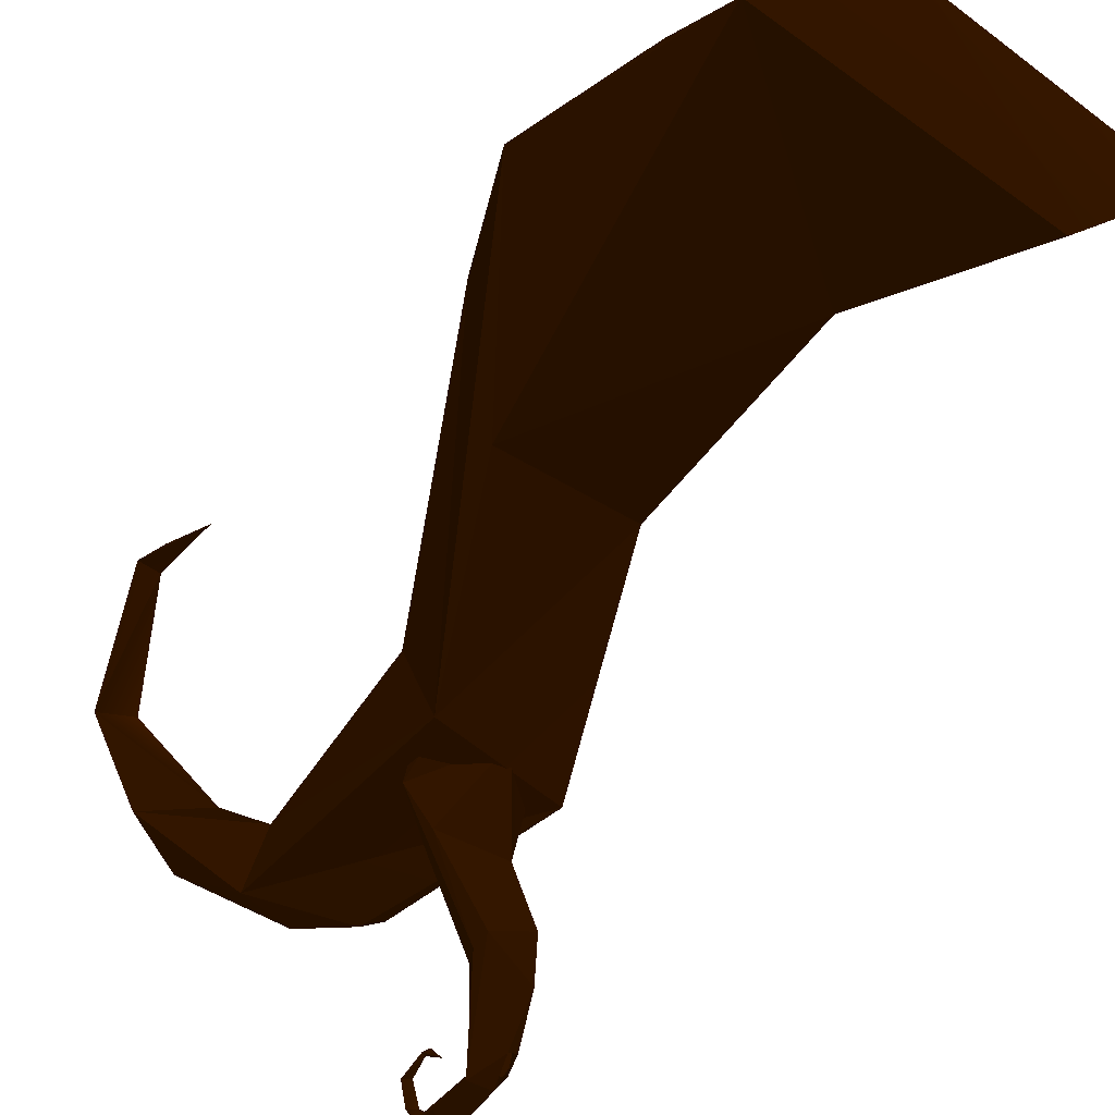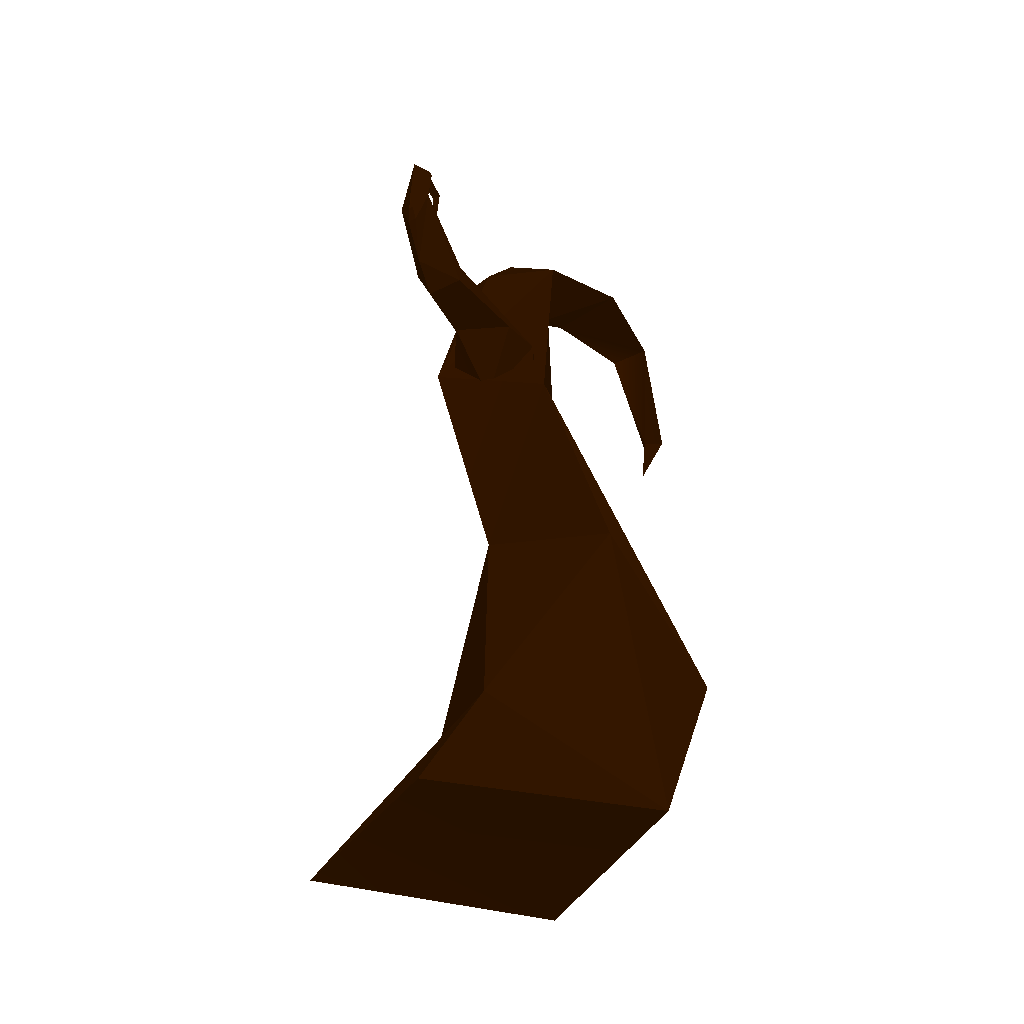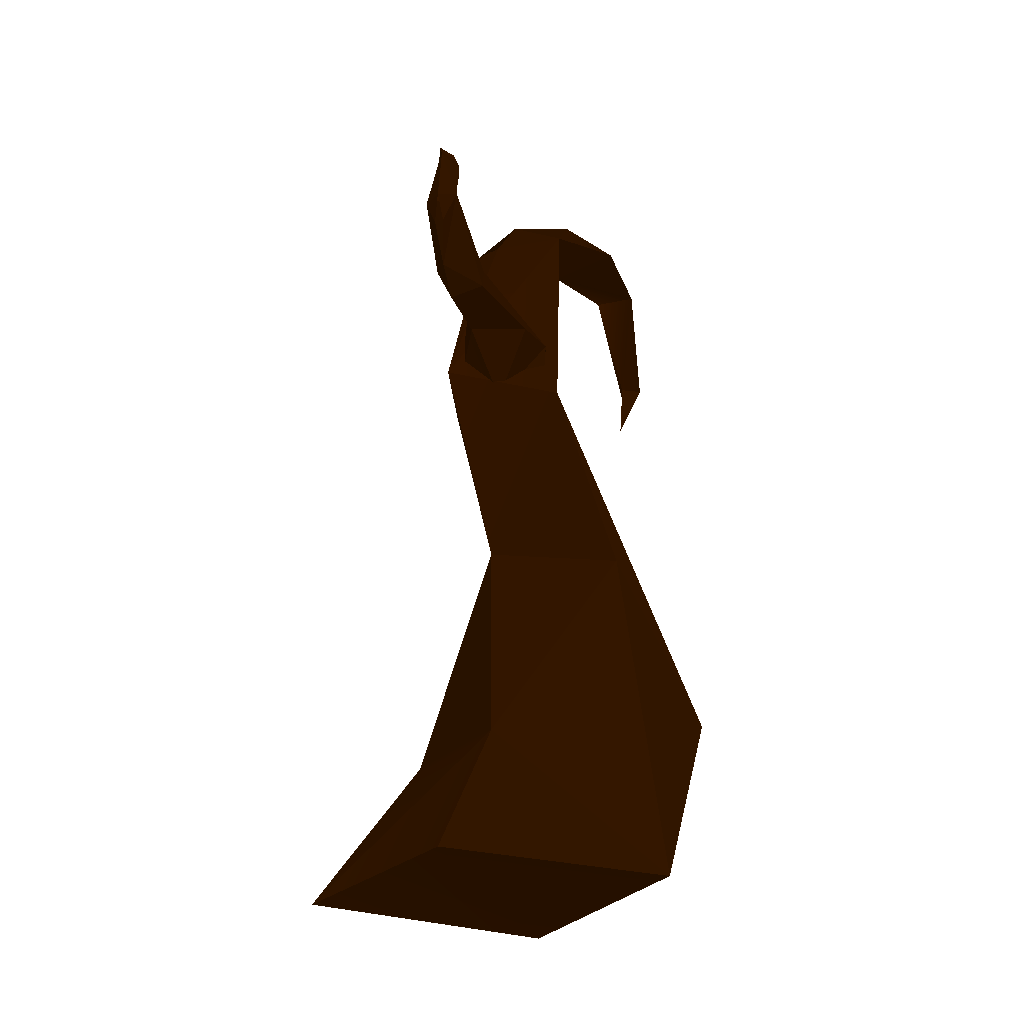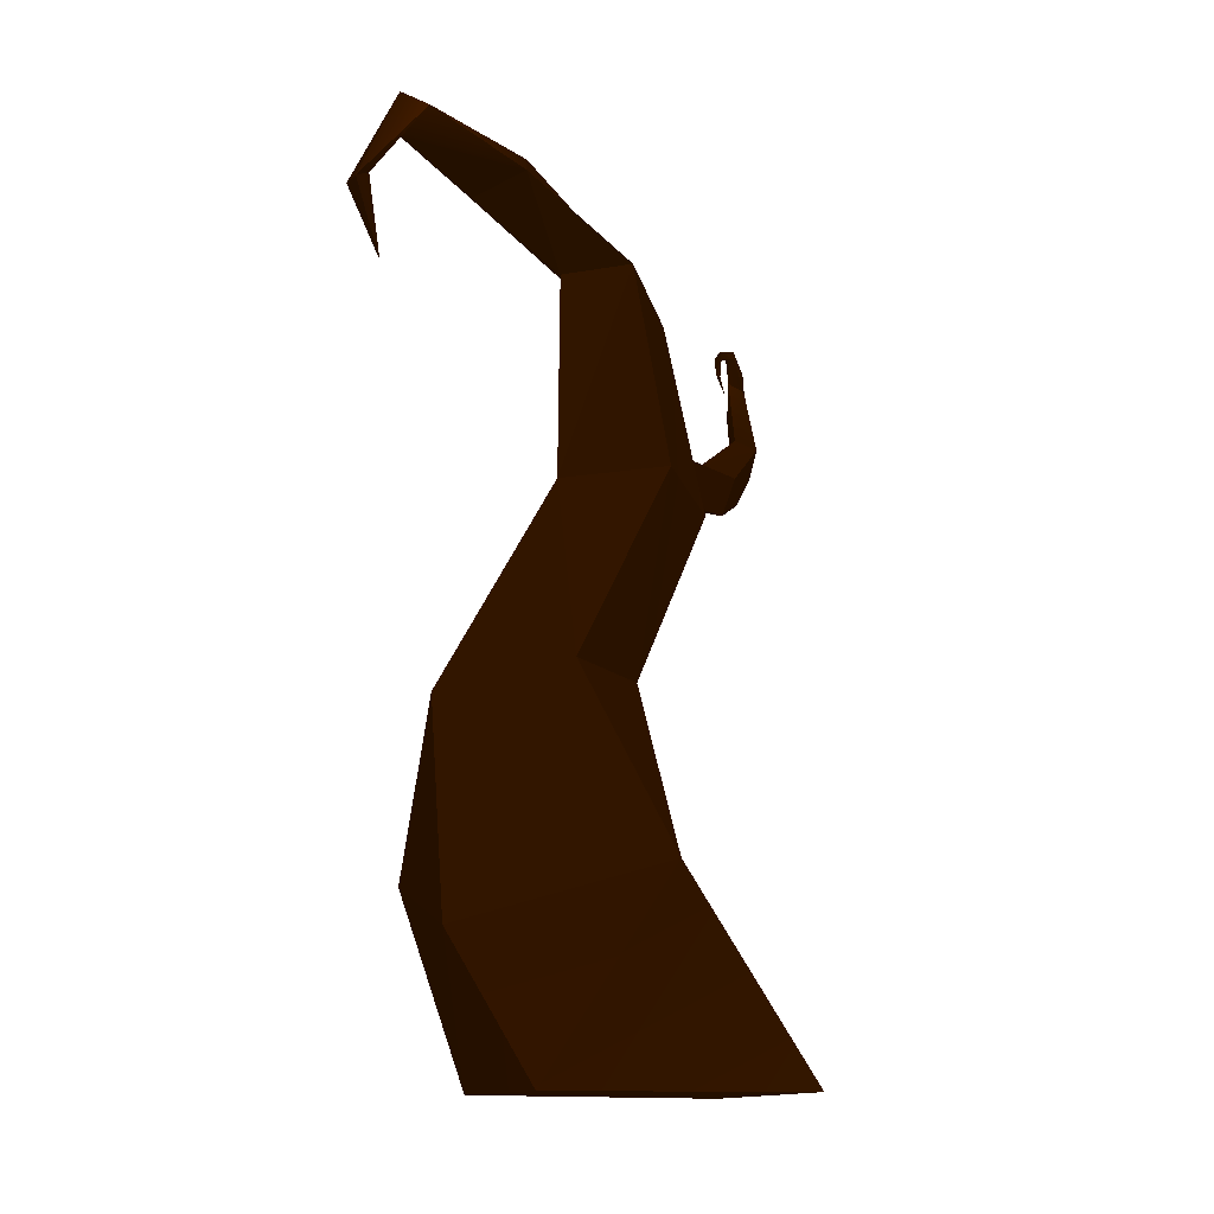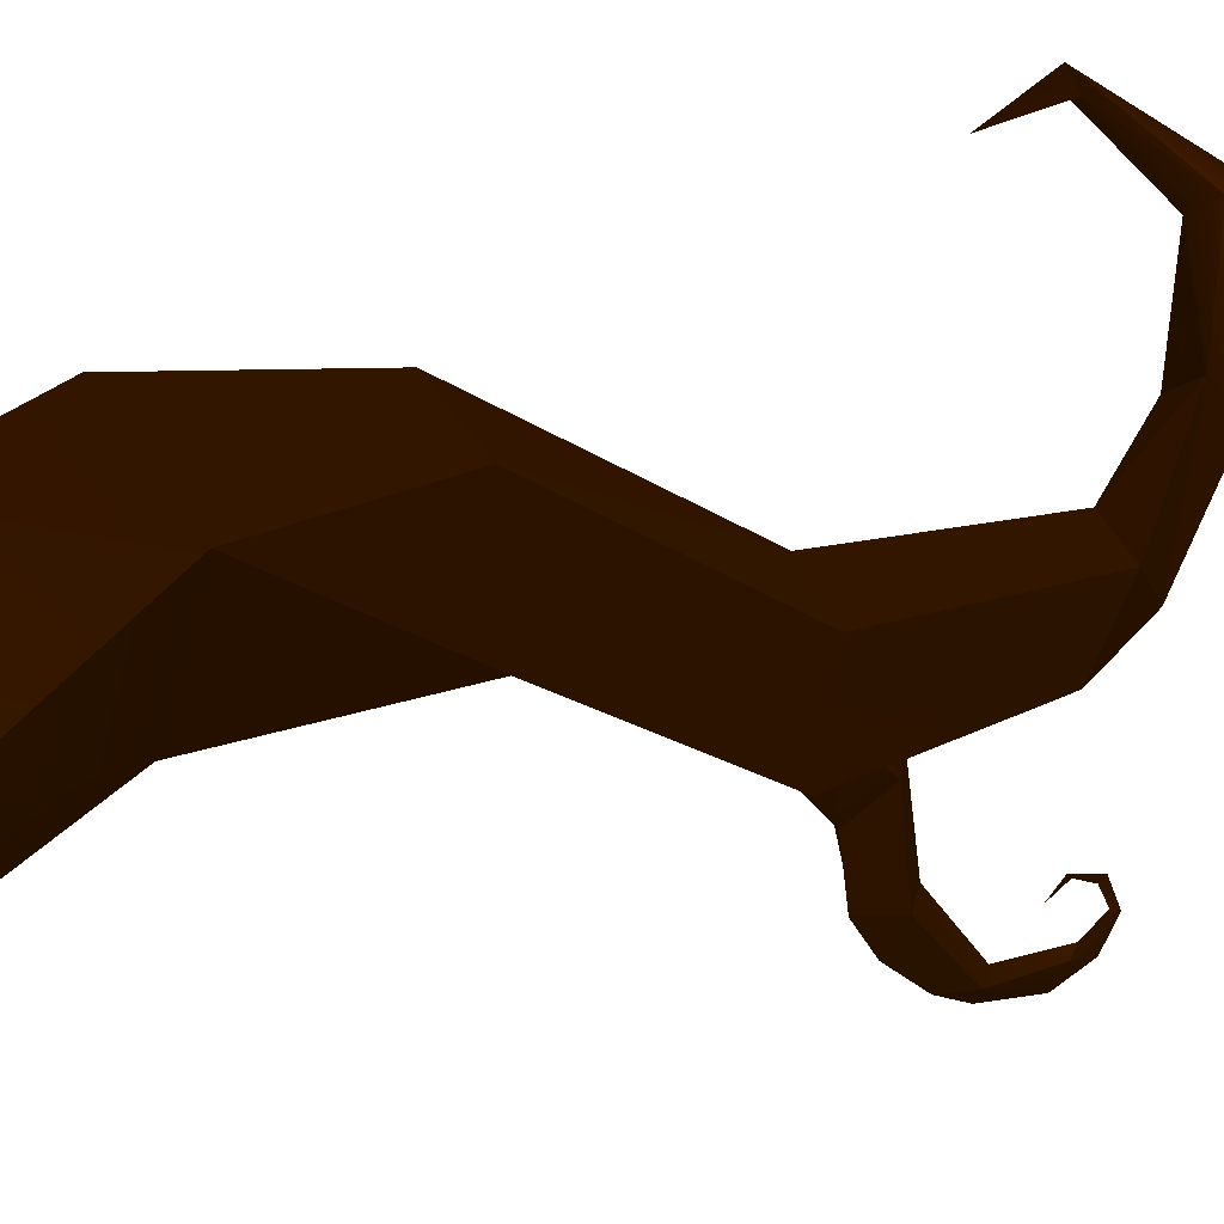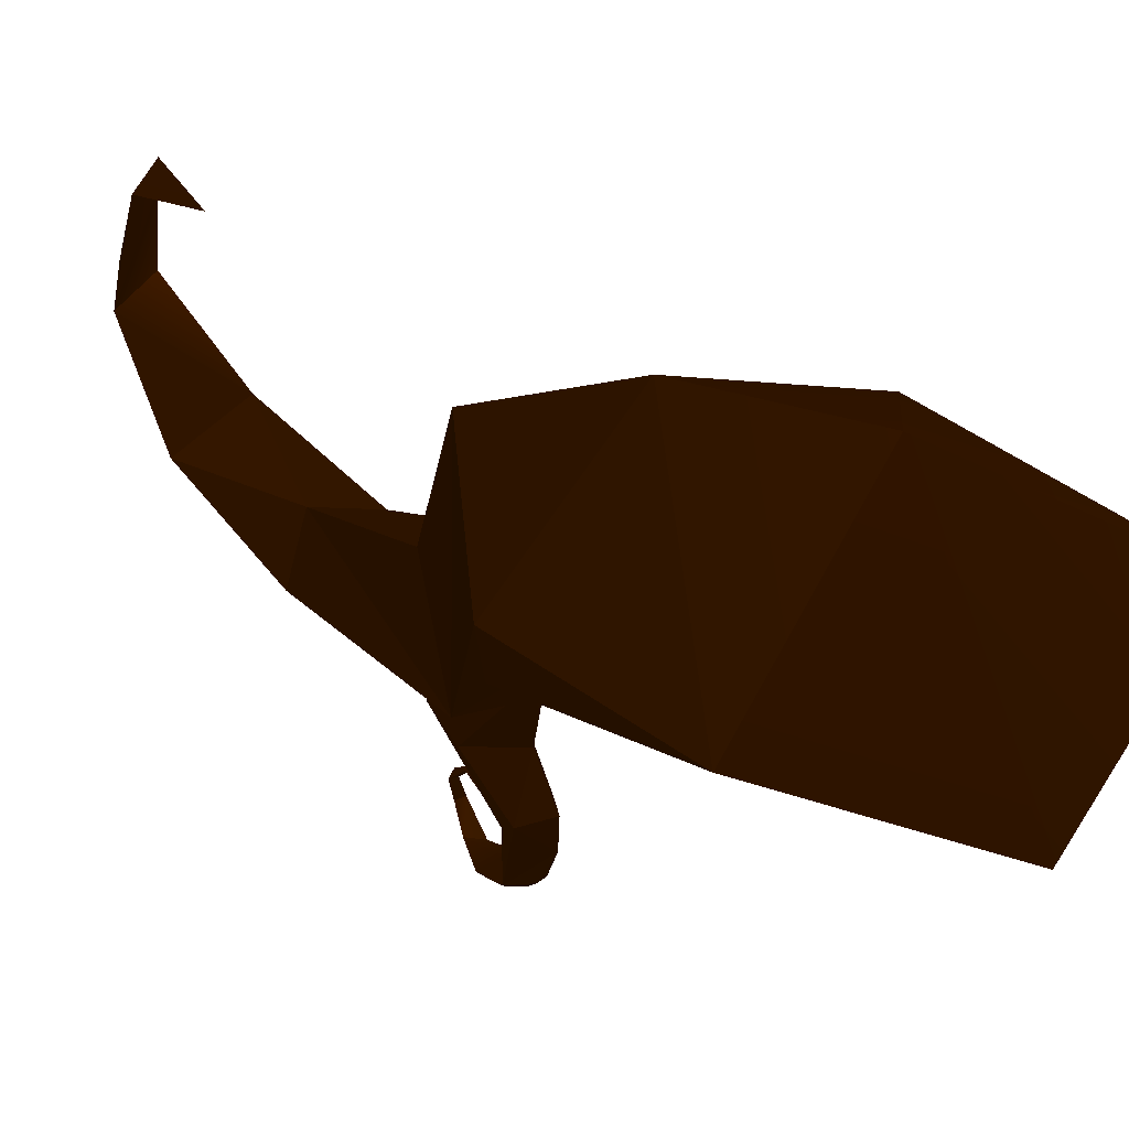
<metadata>
{"format":"obj","ext":"obj","renderer":"f3d","projection":"perspective","resolution":1024,"background":"white","views":[{"elev":-52.5,"azim":-31.9,"up":"+Z"},{"elev":-42.8,"azim":-175.2,"up":"+Y"},{"elev":-31.2,"azim":177.8,"up":"+Y"},{"elev":-13.7,"azim":13.7,"up":"+Y"},{"elev":30.0,"azim":77.5,"up":"+Z"},{"elev":6.6,"azim":-28.5,"up":"+Z"}]}
</metadata>
<code>
o Cylinder.001
v 0.04338 2.028 -0.1027 0.1059 0.0471 0
v 1.45 -0.9986 0.3063 0.1137 0.051 0
v 0.6278 0.5391 1.112 0.1059 0.0471 0
v -0.4017 -1 1.052 0.1098 0.0471 0
v -1.735 0.5227 0.1036 0.1059 0.0471 0
v 0.4525 -0.9991 -0.9854 0.1059 0.0471 0
v -1.01 1.823 -0.3951 0.1059 0.0471 0
v -0.1464 2.006 0.9839 0.1059 0.0471 0
v -1.205 1.8 1.02 0.1059 0.0471 0
v -0.1598 5.518 -0.2574 0.1059 0.0471 0
v 0.07801 5.282 0.1414 0.1059 0.0471 0
v -0.4891 5.228 0.1901 0.1059 0.0471 0
v -0.5742 5.353 -0.3317 0.1059 0.0471 0
v -0.6978 6.105 0.4324 0.1059 0.0471 0
v -0.5816 5.824 0.8488 0.1059 0.0471 0
v -1.136 5.809 0.4699 0.1059 0.0471 0
v -1.316 6.158 1.678 0.1059 0.0471 0
v -1.106 6.061 1.612 0.1373 0.0588 0
v -1.43 5.967 1.37 0.1059 0.0471 0
v -1.412 5.239 2.296 0.1059 0.0471 0.0039
v -1.379 5.333 2.116 0.1098 0.0471 0
v -1.561 5.288 2.078 0.1059 0.0471 0
v -1.331 4.72 1.98 0.1059 0.0471 0
v 0.1809 4.979 -0.4842 0.1059 0.0471 0
v 0.01673 4.981 -0.6138 0.1059 0.0471 0
v 0.4486 3.479 -0.76 0.1098 0.0471 0
v 0.3637 3.636 0.1249 0.1059 0.0471 0
v -0.5282 3.61 0.1034 0.1059 0.0471 0
v -0.5002 3.244 -0.8197 0.1059 0.0471 0
v 0.04236 0.2527 -0.3602 0.1059 0.0471 0
v -1.017 0.1137 1.261 0.1059 0.0471 0
v -1.349 -0.9775 -0.3821 0.1059 0.0471 0
f 1 3 30
f 9 31 3
f 9 5 31
f 7 30 32
f 30 7 1
f 1 8 3
f 9 28 29
f 13 10 25
f 10 14 15
f 12 16 13
f 12 15 16
f 18 21 19
f 15 19 16
f 17 20 18
f 22 23 20
f 28 12 29
f 29 13 26
f 6 4 32
f 3 4 2
f 5 7 32
f 28 8 27
f 9 3 8
f 11 24 10
f 7 5 29
f 29 1 7
f 27 1 26
f 14 13 16
f 5 9 29
f 12 11 15
f 19 14 16
f 11 10 15
f 18 14 17
f 22 17 19
f 15 18 19
f 18 20 21
f 19 21 22
f 24 27 26
f 22 21 23
f 21 20 23
f 26 25 24
f 11 28 27
f 32 31 5
f 29 12 13
f 26 13 25
f 6 32 30
f 2 30 3
f 3 31 4
f 6 2 4
f 28 9 8
f 29 26 1
f 27 8 1
f 14 10 13
f 19 17 14
f 18 15 14
f 22 20 17
f 24 11 27
f 11 12 28
f 32 4 31
f 2 6 30
o Cylinder.002
v 0.142 2.806 -0.3559 0.1137 0.051 0
v 0.172 3.193 -0.0604 0.1333 0.0588 0
v 0.3475 3.575 -0.3736 0.1137 0.0471 0
v -0.09333 3.45 -0.006481 0.1098 0.0471 0
v -0.4144 3.406 -0.2084 0.1255 0.0549 0.0118
v -0.4044 3.747 -0.8051 0.1059 0.0471 0
v -0.3704 2.962 -0.4703 0.1059 0.0471 0
v -0.2149 3.73 -1.081 0.1059 0.0471 0
v 0.253 3.684 -1.118 0.1059 0.0471 0
v 0.2891 3.991 -0.8325 0.1059 0.0471 0
v -0.04096 4.112 -0.8145 0.1059 0.0471 0
v 0.4336 3.7 -1.543 0.1059 0.0471 0
v 0.5641 4.354 -2.104 0.1059 0.0471 0
v 0.6583 4.37 -1.945 0.1059 0.0471 0
v 0.4775 4.463 -1.928 0.1059 0.0471 0
v 0.4066 4.377 -2.087 0.1059 0.0471 0
v 0.5381 4.782 -2.121 0.1059 0.0471 0
v 0.3879 4.692 -2.06 0.1059 0.0471 0
v 0.5552 5.035 -1.912 0.1059 0.0471 0
v 0.5627 4.881 -1.91 0.1176 0.0549 0
v 0.4344 4.964 -1.893 0.1255 0.0549 0
v 0.5254 5.155 -1.661 0.1059 0.0471 0
v 0.5282 5.101 -1.664 0.1216 0.0549 0
v 0.4516 5.119 -1.692 0.1059 0.0471 0
v 0.4435 5.095 -1.475 0.1059 0.0471 0
v 0.4477 5.045 -1.526 0.1098 0.051 0
v 0.3846 5.068 -1.54 0.1059 0.0471 0
v 0.4146 4.892 -1.462 0.1059 0.0471 0
v 0.5827 4.136 -2.001 0.1059 0.0471 0
v 0.5157 4.131 -2.034 0.1059 0.0471 0
v 0.5059 3.853 -1.791 0.1059 0.0471 0
v 0.5548 3.997 -1.489 0.1059 0.0471 0
v 0.2664 4.133 -1.503 0.1059 0.0471 0
v 0.1622 3.913 -1.629 0.1059 0.0471 0
v 0.1727 3.782 -1.606 0.1059 0.0471 0
v 0.000509 3.275 -0.6821 0.1059 0.0471 0
v -0.02212 3.825 -0.3603 0.1059 0.0471 0
v -0.3218 3.784 -0.3616 0.1059 0.0471 0
v 0.4525 4.867 -1.431 0.1255 0.0549 0.0039
v 0.44 4.9 -1.474 0.1059 0.0471 0
v 0.4626 4.745 -1.601 0.1059 0.0471 0
f 41 35 68
f 43 70 69
f 40 68 38
f 33 36 37
f 68 40 41
f 41 64 42
f 48 45 62
f 44 63 64
f 48 50 49
f 48 49 45
f 47 50 48
f 51 56 54
f 54 57 55
f 55 58 56
f 56 59 57
f 57 71 58
f 58 72 59
f 65 47 66
f 66 48 67
f 67 48 63
f 37 38 39
f 70 37 36
f 69 36 34
f 35 34 33
f 39 68 33
f 72 73 60
f 43 38 70
f 42 69 35
f 66 40 38
f 35 41 42
f 46 61 45
f 66 43 65
f 65 42 64
f 67 41 40
f 52 47 46
f 41 44 64
f 44 67 63
f 47 53 50
f 49 46 45
f 53 49 50
f 55 51 54
f 52 49 51
f 53 55 56
f 60 57 59
f 51 53 56
f 59 72 60
f 55 57 58
f 56 58 59
f 54 56 57
f 61 64 63
f 58 71 72
f 63 62 61
f 46 65 64
f 66 47 48
f 63 48 62
f 39 38 68
f 37 70 38
f 69 70 36
f 35 69 34
f 68 35 33
f 72 71 73
f 71 60 73
f 37 39 33
f 33 34 36
f 42 43 69
f 66 67 40
f 66 38 43
f 65 43 42
f 67 44 41
f 52 53 47
f 49 52 46
f 53 51 49
f 55 52 51
f 53 52 55
f 60 71 57
f 61 46 64
f 46 47 65

</code>
